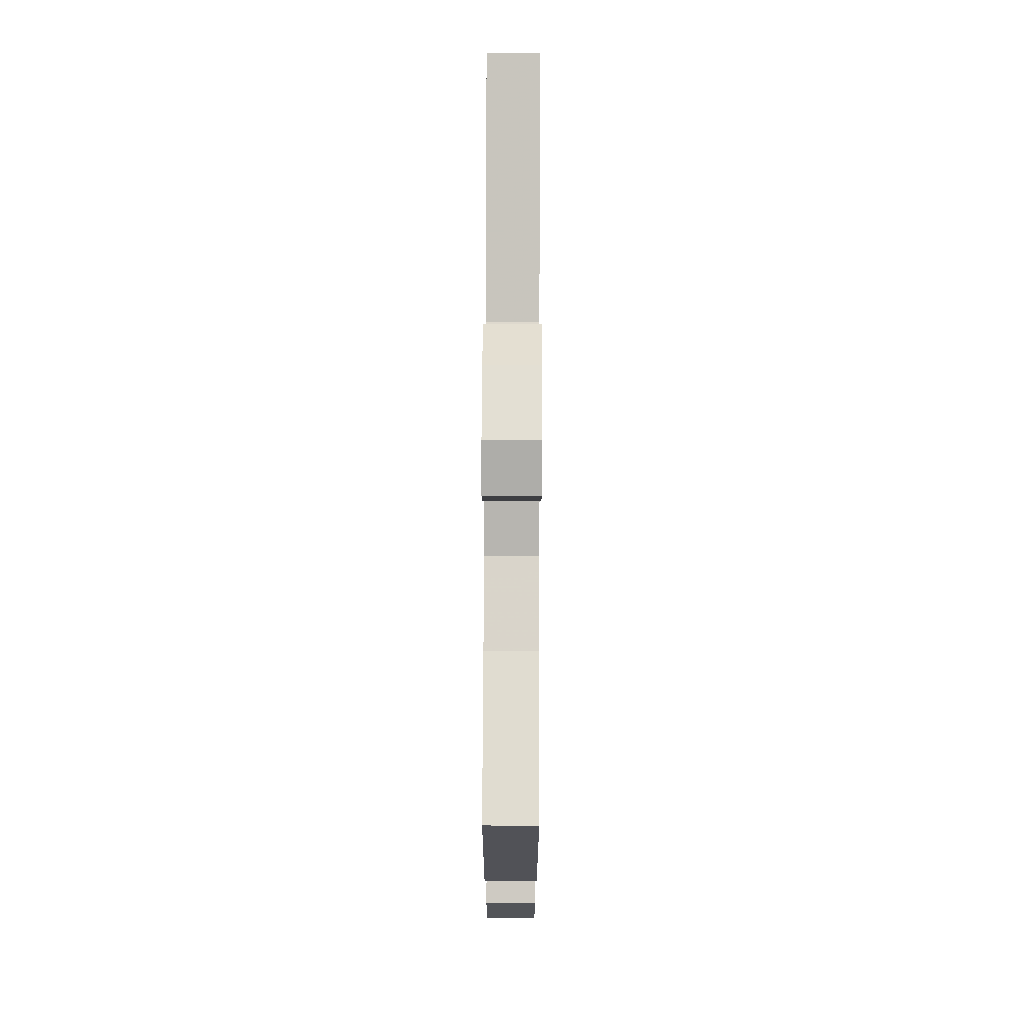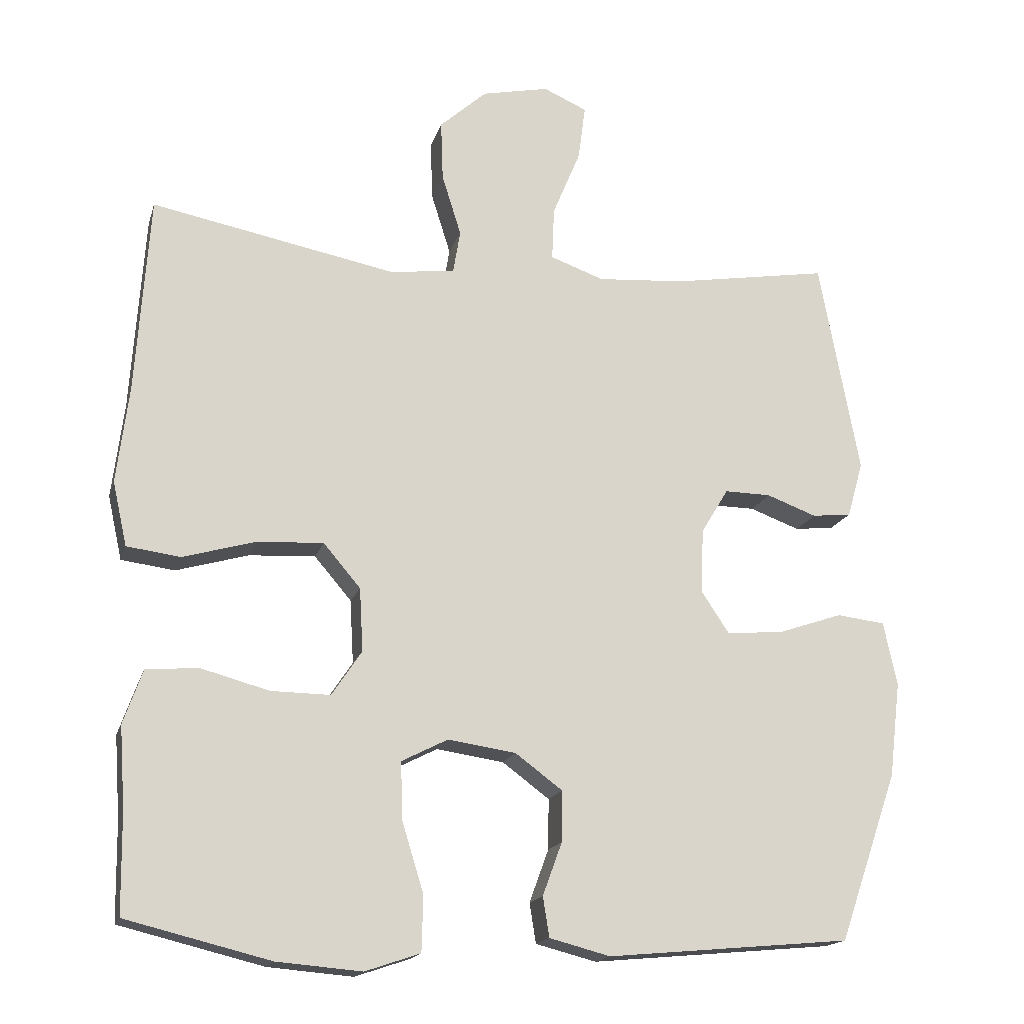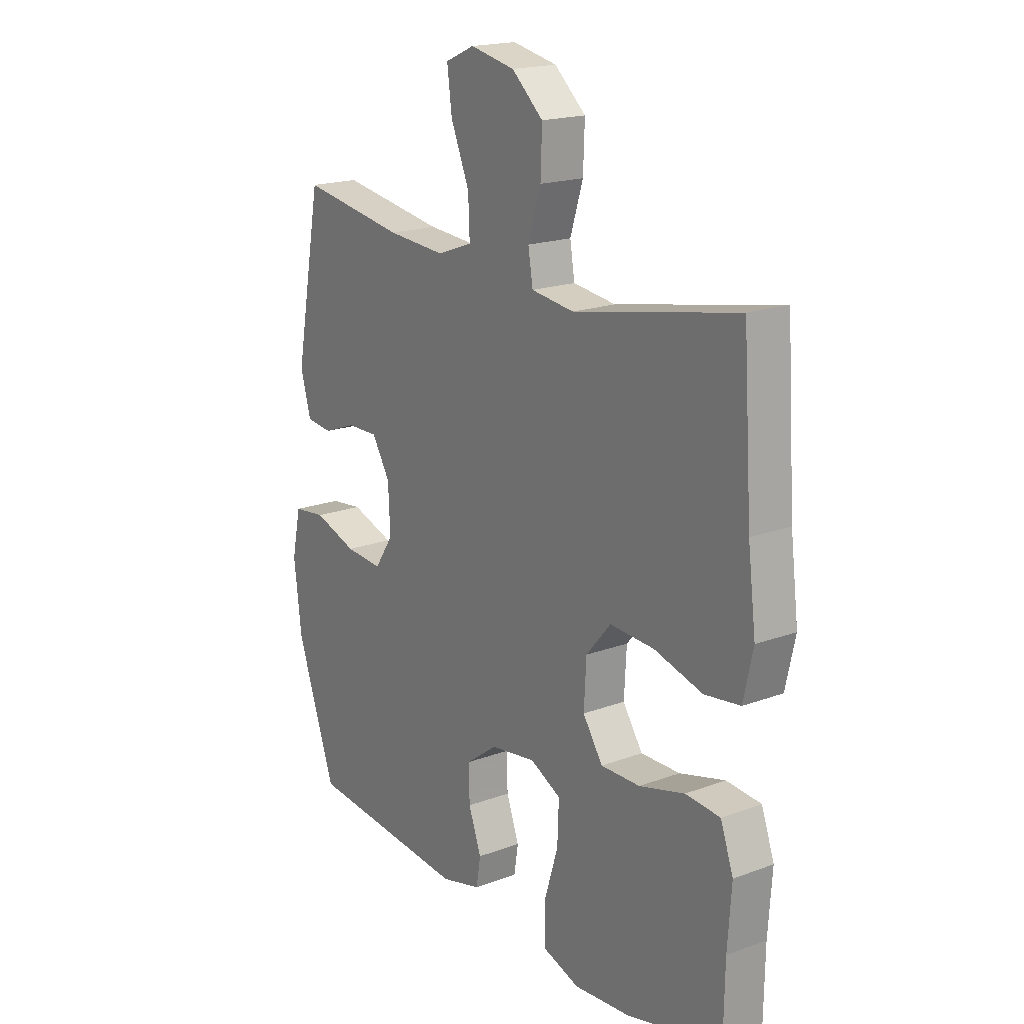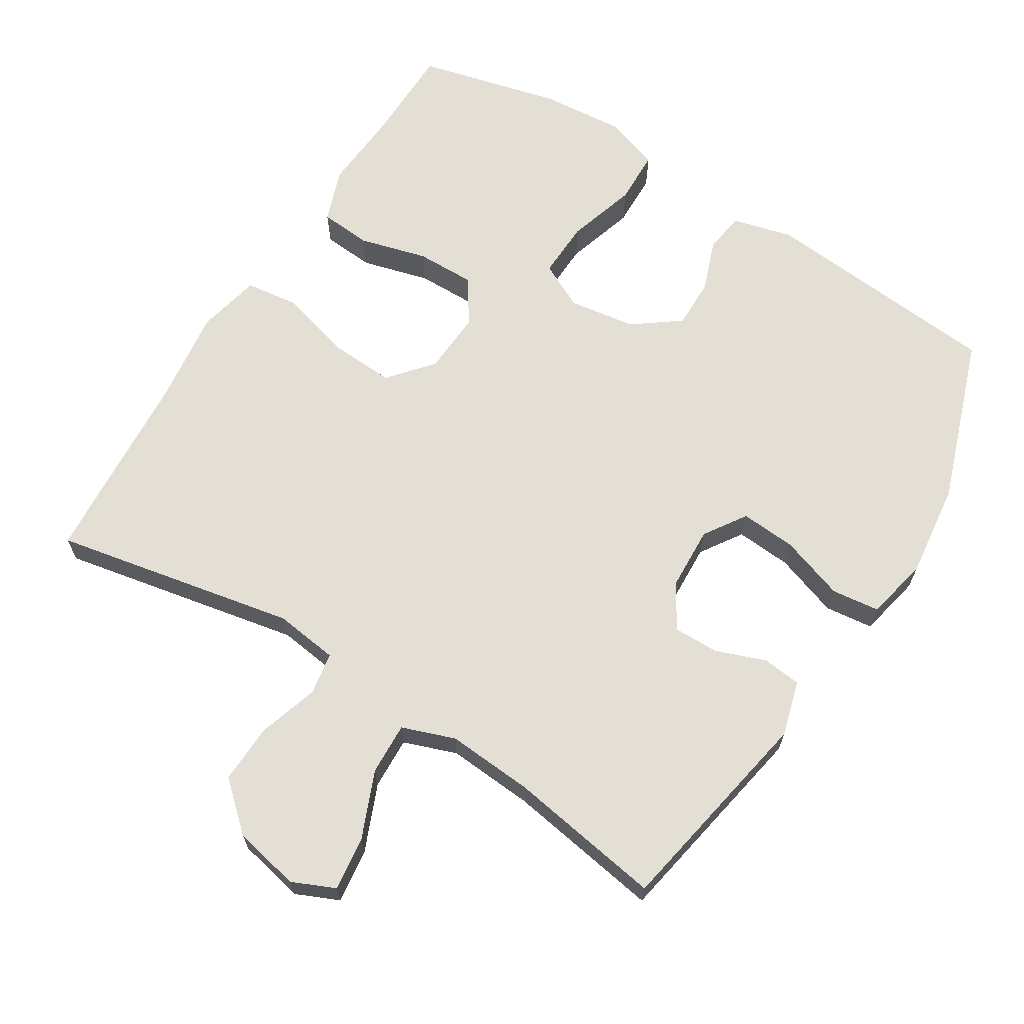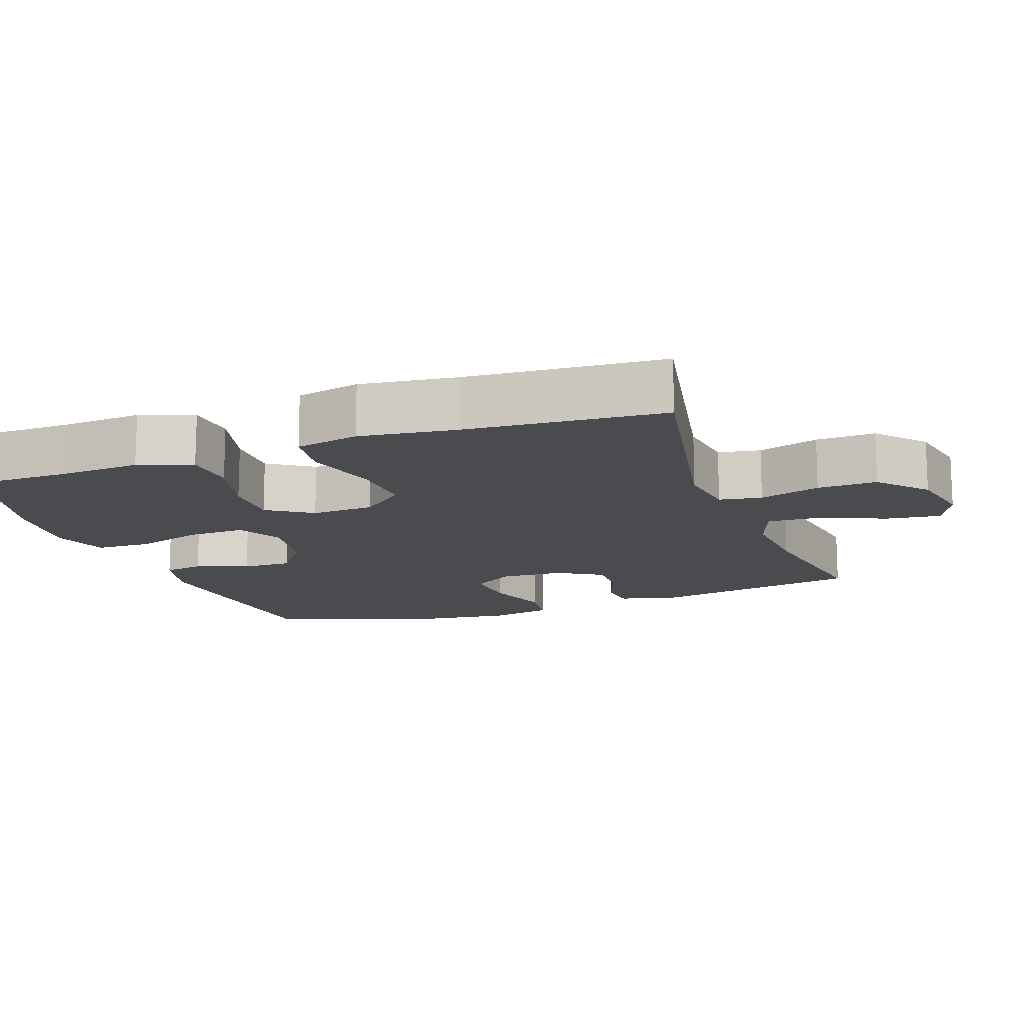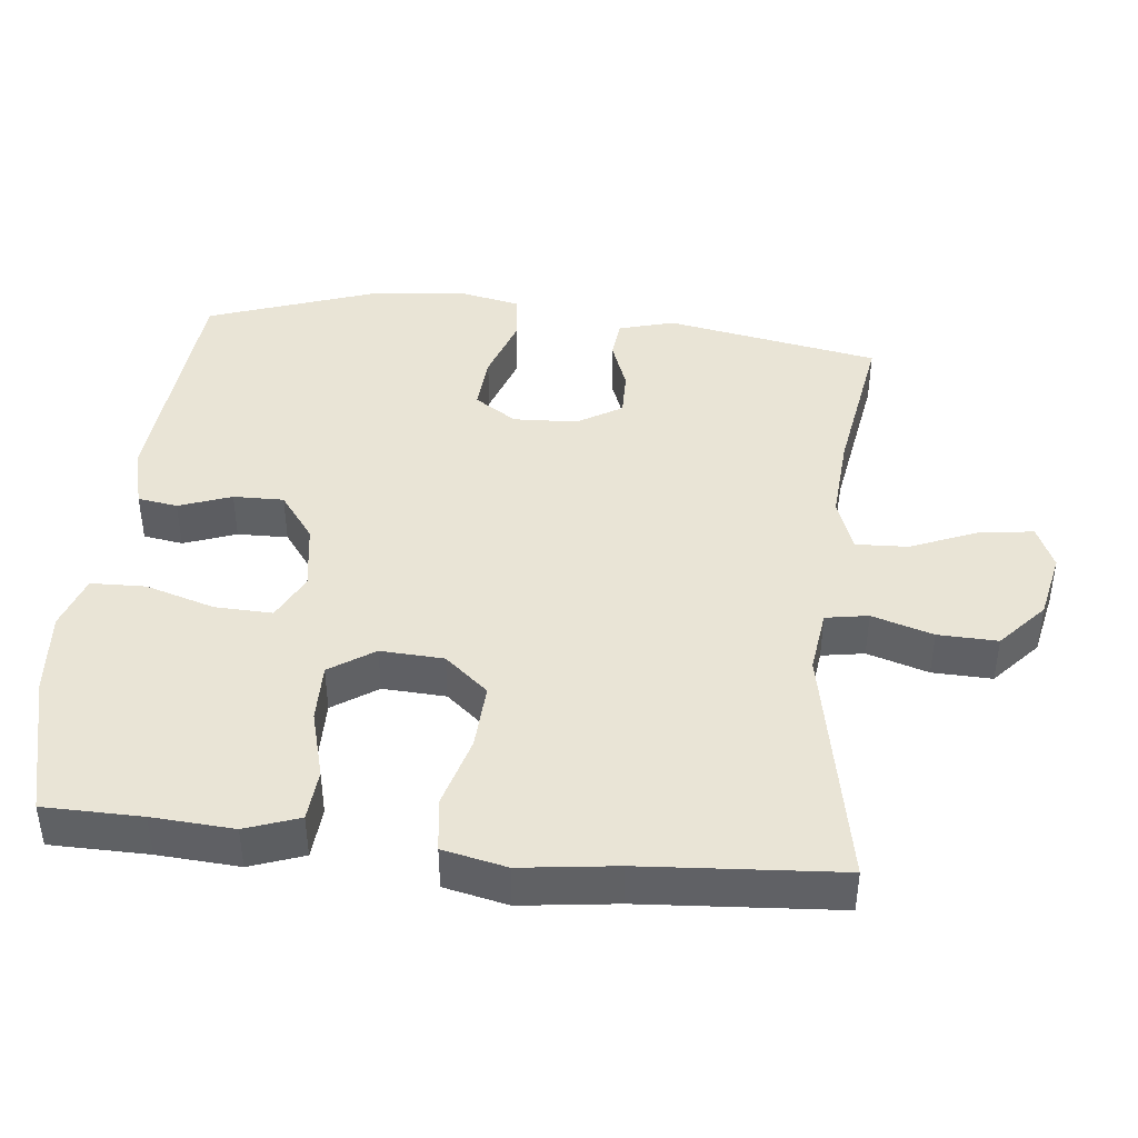
<metadata>
{"format":"obj","ext":"obj","renderer":"f3d","projection":"perspective","resolution":1024,"background":"white","views":[{"elev":79.0,"azim":90.2,"up":"+Z"},{"elev":-16.9,"azim":-14.5,"up":"+Z"},{"elev":18.6,"azim":-125.4,"up":"+Z"},{"elev":66.3,"azim":31.9,"up":"+Y"},{"elev":-14.3,"azim":-70.3,"up":"+Y"},{"elev":42.6,"azim":-84.0,"up":"+Y"}]}
</metadata>
<code>
v -0.5 0.07 -0.5
v -0.502 0.07 -0.362
v -0.51 0.07 -0.247
v -0.483 0.07 -0.171
v -0.41 0.07 -0.165
v -0.314 0.07 -0.191
v -0.231 0.07 -0.192
v -0.189 0.07 -0.129
v -0.194 0.07 -0.04
v -0.246 0.07 0.021
v -0.339 0.07 0.016
v -0.441 0.07 -0.013
v -0.516 0.07 -0.003
v -0.536 0.07 0.087
v -0.519 0.07 0.222
v -0.5 0.07 0.5
v -0.156 0.07 0.433
v -0.066 0.07 0.445
v -0.056 0.07 0.505
v -0.083 0.07 0.591
v -0.086 0.07 0.675
v -0.02 0.07 0.734
v 0.074 0.07 0.754
v 0.135 0.07 0.727
v 0.125 0.07 0.65
v 0.086 0.07 0.556
v 0.083 0.07 0.482
v 0.158 0.07 0.455
v 0.28 0.07 0.464
v 0.5 0.07 0.5
v 0.556 0.07 0.199
v 0.534 0.07 0.121
v 0.479 0.07 0.115
v 0.409 0.07 0.141
v 0.344 0.07 0.142
v 0.306 0.07 0.079
v 0.302 0.07 -0.011
v 0.341 0.07 -0.07
v 0.42 0.07 -0.064
v 0.511 0.07 -0.033
v 0.579 0.07 -0.041
v 0.598 0.07 -0.13
v 0.582 0.07 -0.264
v 0.5 0.07 -0.5
v 0.159 0.07 -0.531
v 0.074 0.07 -0.509
v 0.065 0.07 -0.453
v 0.092 0.07 -0.379
v 0.093 0.07 -0.308
v 0.027 0.07 -0.259
v -0.068 0.07 -0.245
v -0.133 0.07 -0.278
v -0.13 0.07 -0.359
v -0.1 0.07 -0.457
v -0.102 0.07 -0.534
v -0.179 0.07 -0.56
v -0.298 0.07 -0.55
v -0.5 0 -0.5
v -0.502 0 -0.362
v -0.51 0 -0.247
v -0.483 0 -0.171
v -0.41 0 -0.165
v -0.314 0 -0.191
v -0.231 0 -0.192
v -0.189 0 -0.129
v -0.194 0 -0.04
v -0.246 0 0.021
v -0.339 0 0.016
v -0.441 0 -0.013
v -0.516 0 -0.003
v -0.536 0 0.087
v -0.519 0 0.222
v -0.5 0 0.5
v -0.156 0 0.433
v -0.066 0 0.445
v -0.056 0 0.505
v -0.083 0 0.591
v -0.086 0 0.675
v -0.02 0 0.734
v 0.074 0 0.754
v 0.135 0 0.727
v 0.125 0 0.65
v 0.086 0 0.556
v 0.083 0 0.482
v 0.158 0 0.455
v 0.28 0 0.464
v 0.5 0 0.5
v 0.556 0 0.199
v 0.534 0 0.121
v 0.479 0 0.115
v 0.409 0 0.141
v 0.344 0 0.142
v 0.306 0 0.079
v 0.302 0 -0.011
v 0.341 0 -0.07
v 0.42 0 -0.064
v 0.511 0 -0.033
v 0.579 0 -0.041
v 0.598 0 -0.13
v 0.582 0 -0.264
v 0.5 0 -0.5
v 0.159 0 -0.531
v 0.074 0 -0.509
v 0.065 0 -0.453
v 0.092 0 -0.379
v 0.093 0 -0.308
v 0.027 0 -0.259
v -0.068 0 -0.245
v -0.133 0 -0.278
v -0.13 0 -0.359
v -0.1 0 -0.457
v -0.102 0 -0.534
v -0.179 0 -0.56
v -0.298 0 -0.55
f 56 57 1 2
f 53 54 55 56
f 52 53 56 2
f 51 52 2 3
f 45 46 47 48
f 45 48 49
f 44 45 49
f 43 44 49 50
f 39 40 41 42
f 38 39 42 43
f 31 32 33 34
f 29 30 31 34
f 28 29 34 35
f 27 28 35 36
f 23 24 25 26
f 23 26 27
f 22 23 27
f 19 20 21 22
f 19 22 27
f 18 19 27 36
f 15 16 17
f 11 12 13 14
f 10 11 14 15
f 3 4 5 6
f 51 3 6 7
f 38 43 50 51
f 37 38 51 7
f 36 37 7 8
f 18 36 8 9
f 10 15 17 18
f 9 10 18
f 59 58 114 113
f 113 112 111 110
f 59 113 110 109
f 60 59 109 108
f 105 104 103 102
f 106 105 102
f 106 102 101
f 107 106 101 100
f 99 98 97 96
f 100 99 96 95
f 91 90 89 88
f 91 88 87 86
f 92 91 86 85
f 93 92 85 84
f 83 82 81 80
f 84 83 80
f 84 80 79
f 79 78 77 76
f 84 79 76
f 93 84 76 75
f 74 73 72
f 71 70 69 68
f 72 71 68 67
f 63 62 61 60
f 64 63 60 108
f 108 107 100 95
f 64 108 95 94
f 65 64 94 93
f 66 65 93 75
f 75 74 72 67
f 75 67 66
f 1 58 59 2
f 2 59 60 3
f 3 60 61 4
f 4 61 62 5
f 5 62 63 6
f 6 63 64 7
f 7 64 65 8
f 8 65 66 9
f 9 66 67 10
f 10 67 68 11
f 11 68 69 12
f 12 69 70 13
f 13 70 71 14
f 14 71 72 15
f 15 72 73 16
f 16 73 74 17
f 17 74 75 18
f 18 75 76 19
f 19 76 77 20
f 20 77 78 21
f 21 78 79 22
f 22 79 80 23
f 23 80 81 24
f 24 81 82 25
f 25 82 83 26
f 26 83 84 27
f 27 84 85 28
f 28 85 86 29
f 29 86 87 30
f 30 87 88 31
f 31 88 89 32
f 32 89 90 33
f 33 90 91 34
f 34 91 92 35
f 35 92 93 36
f 36 93 94 37
f 37 94 95 38
f 38 95 96 39
f 39 96 97 40
f 40 97 98 41
f 41 98 99 42
f 42 99 100 43
f 43 100 101 44
f 44 101 102 45
f 45 102 103 46
f 46 103 104 47
f 47 104 105 48
f 48 105 106 49
f 49 106 107 50
f 50 107 108 51
f 51 108 109 52
f 52 109 110 53
f 53 110 111 54
f 54 111 112 55
f 55 112 113 56
f 56 113 114 57
f 57 114 58 1

</code>
